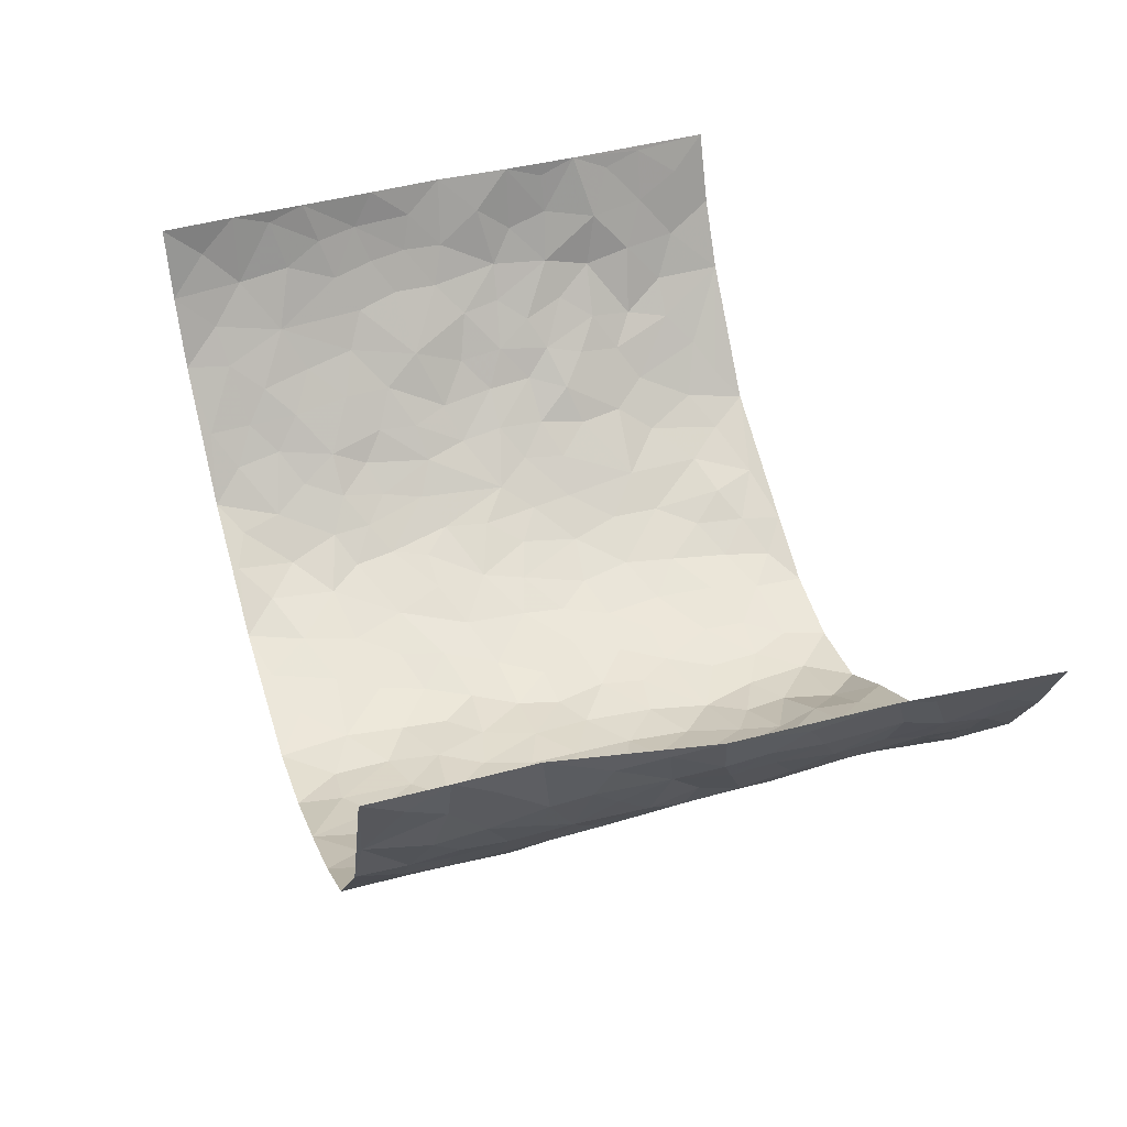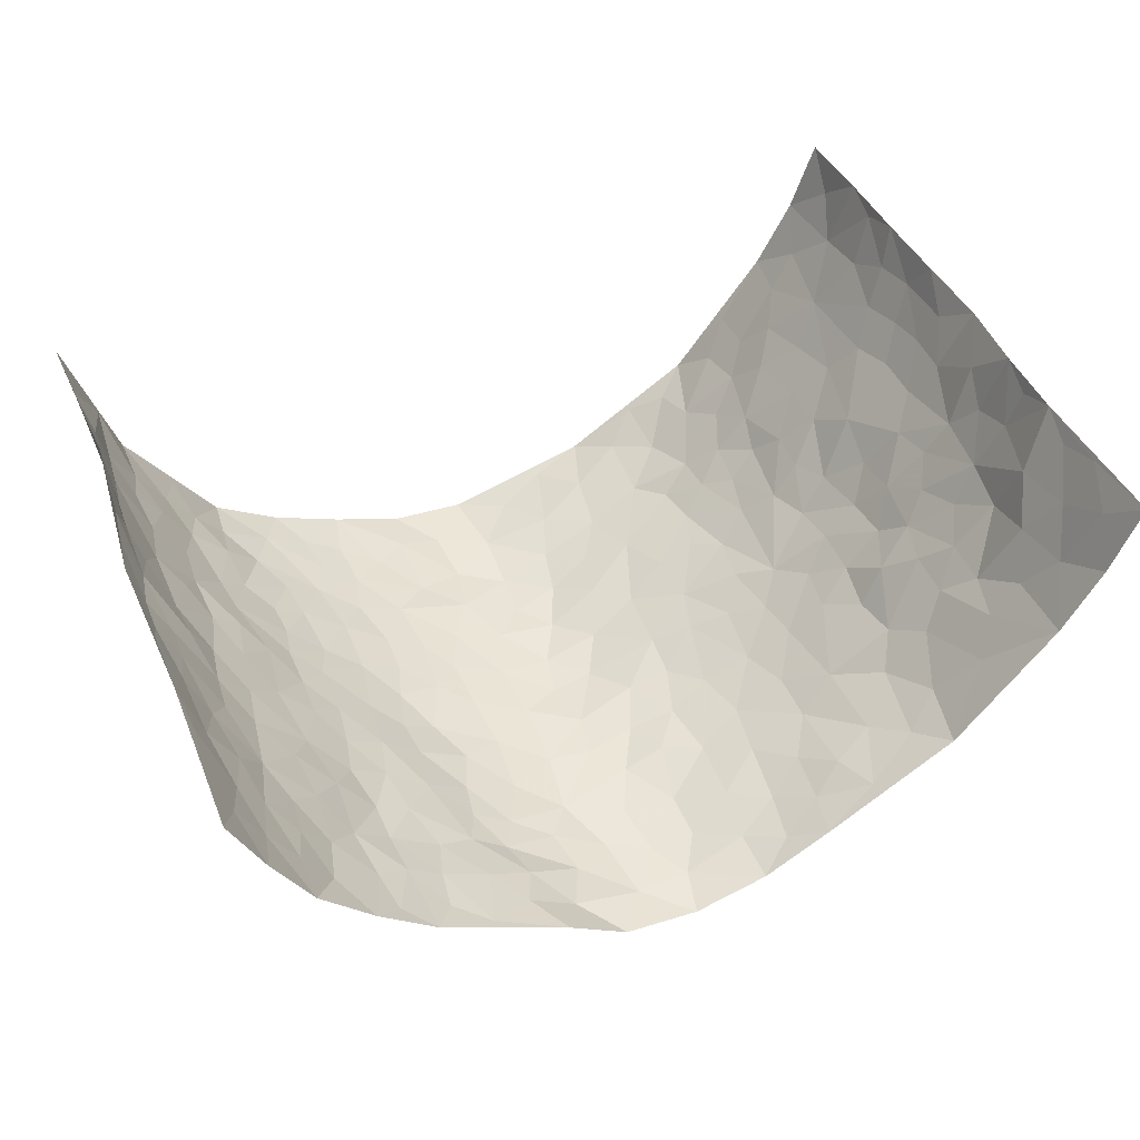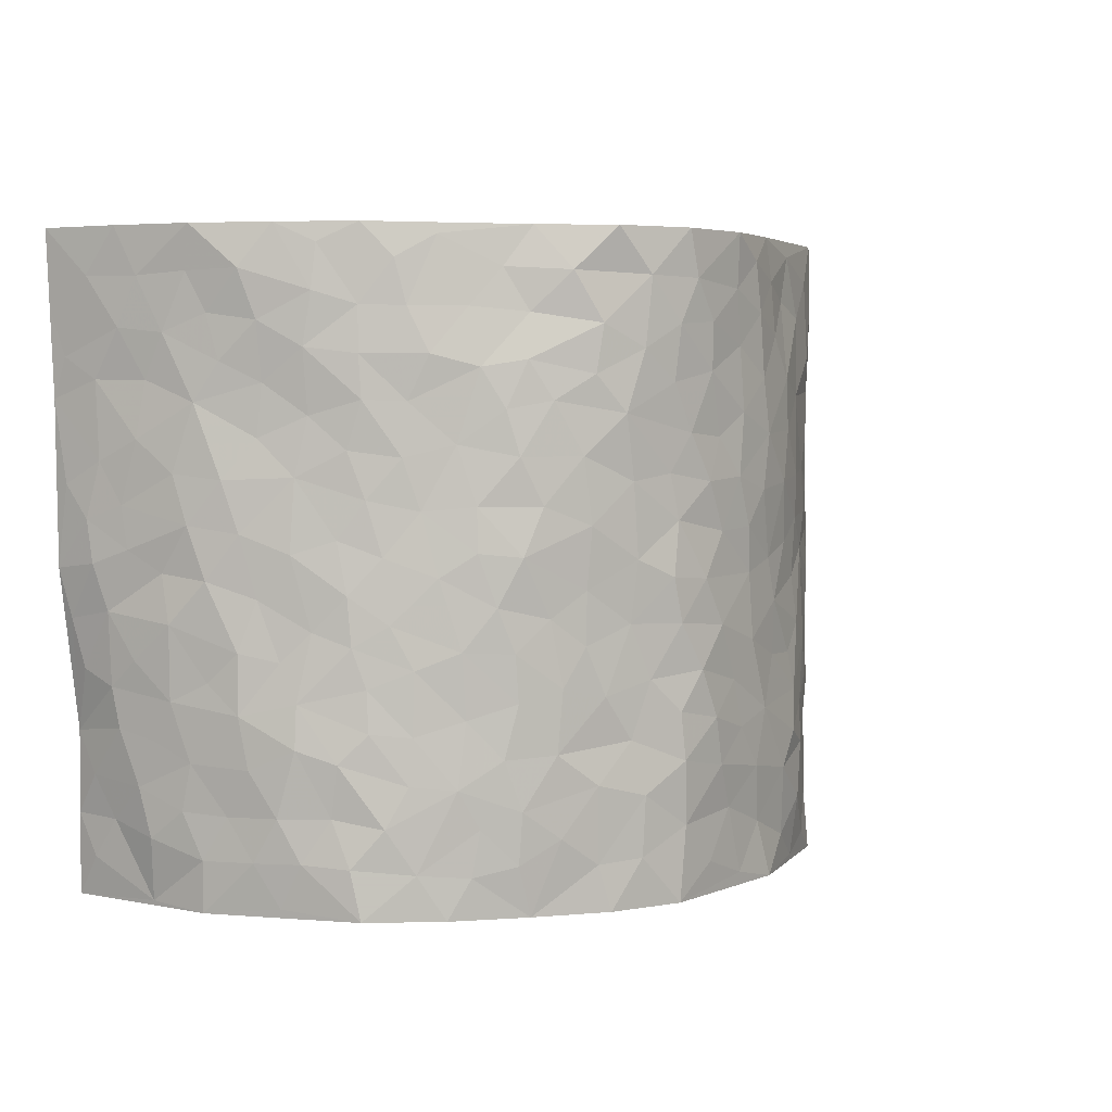
<metadata>
{"format":"obj","ext":"obj","renderer":"f3d","projection":"perspective","resolution":1024,"background":"white","views":[{"elev":43.4,"azim":71.6,"up":"+Z"},{"elev":46.0,"azim":155.4,"up":"+Z"},{"elev":3.6,"azim":141.1,"up":"+Y"}]}
</metadata>
<code>
v -0.7023 0.009034 0.3712
v -0.7129 1.006 0.3596
v 0.6668 0.00358 0.3824
v 0.7216 0.9985 0.3607
v -0.6404 0.3982 0.1953
v -0.7221 0.5074 0.3597
v -0.672 0.3636 0.2488
v 0.001067 0.001616 -0.2309
v -0.7107 0.2577 0.3662
v -0.6993 0.3445 0.3088
v -0.6035 0.005923 0.1471
v -0.7092 0.133 0.3677
v -0.5893 0.2978 0.1254
v -0.6622 0.007332 0.2556
v -0.6613 0.2943 0.2355
v -0.4506 0.005197 -0.04686
v -0.7059 0.1952 0.3464
v -0.2841 0.1682 -0.157
v -0.6281 0.3275 0.1796
v -0.6734 0.1259 0.2559
v -0.6941 0.07001 0.3148
v -0.6374 0.06914 0.1983
v -0.5629 0.1311 0.09855
v -0.5951 0.07898 0.1395
v -0.6757 0.2134 0.2665
v -0.6902 0.2767 0.2996
v -0.6221 0.1819 0.176
v -0.5769 0.2142 0.1124
v -0.6743 0.4944 0.2537
v -0.7154 0.3825 0.3634
v -0.6023 1.003 0.1399
v -0.4732 0.2254 -0.006144
v 0.2555 0.1573 -0.1758
v -0.703 0.7559 0.3666
v -0.3467 0.3947 -0.121
v -0.6309 0.7587 0.1824
v -0.63 0.8371 0.2007
v -0.5089 0.4457 0.02163
v -0.5203 0.6102 0.03586
v -0.4421 1 -0.0477
v -0.7 0.6935 0.3435
v -0.557 0.567 0.08587
v -0.3599 0.7556 -0.1028
v -0.4592 0.2825 -0.03079
v -0.4202 0.2276 -0.06233
v -0.448 0.165 -0.03892
v -0.408 0.639 -0.06822
v -0.3437 0.5613 -0.119
v 0.167 0.4738 -0.2132
v -0.3214 0.2224 -0.1416
v -0.204 0.611 -0.1924
v -0.3508 0.6309 -0.1148
v -0.2898 0.05932 -0.1464
v -0.5313 0.7148 0.06188
v -0.3724 0.1963 -0.1062
v -0.6739 0.6241 0.262
v -0.03686 0.3481 -0.2373
v 0.05881 0.3391 -0.2287
v 0.2894 0.4515 -0.1614
v -0.09113 0.5518 -0.2205
v -0.1601 0.5562 -0.2051
v 0.0955 0.6299 -0.2331
v -0.5382 0.3503 0.06516
v -0.6114 0.5793 0.1552
v -0.6952 0.8164 0.3387
v -0.4935 0.1327 0.00804
v -0.3452 0.01448 -0.1108
v -0.6398 0.4717 0.1935
v -0.527 0.1761 0.05525
v -0.5282 0.02205 0.05117
v -0.2391 0.003073 -0.1731
v -0.5295 0.09217 0.05151
v -0.4854 0.0568 -0.001947
v -0.4013 0.04002 -0.08041
v -0.4165 0.1066 -0.06954
v -0.6777 0.6924 0.2816
v -0.7049 0.8808 0.3557
v -0.6026 0.5143 0.1472
v 0.003072 0.9974 -0.2518
v -0.6387 0.6812 0.2018
v -0.4913 0.3181 0.01127
v -0.4609 0.4638 -0.02883
v 0.009674 0.5712 -0.235
v -0.04677 0.4832 -0.2333
v 0.005487 0.4195 -0.2382
v -0.1204 0.1288 -0.2052
v -0.4914 0.6736 0.01963
v -0.6878 0.5686 0.3035
v -0.601 0.6964 0.1416
v -0.4134 0.2991 -0.07165
v -0.5362 0.2714 0.06511
v -0.4497 0.6913 -0.03521
v -0.1665 0.4853 -0.1999
v -0.2511 0.4366 -0.1677
v -0.5466 0.6537 0.07564
v -0.009514 0.1172 -0.2314
v -0.3837 0.5123 -0.08978
v -0.3279 0.2896 -0.1354
v -0.2299 0.5043 -0.1754
v -0.175 0.3822 -0.199
v -0.7088 0.6311 0.3646
v -0.5828 0.6277 0.1214
v -0.6485 0.5856 0.2088
v -0.347 0.1117 -0.1258
v -0.4648 0.5362 -0.0203
v -0.5668 0.4111 0.1065
v -0.1258 0.3243 -0.2105
v -0.1457 0.2497 -0.2065
v -0.4617 0.6148 -0.02304
v 0.1129 0.7282 -0.2379
v -0.002468 0.2147 -0.2379
v -0.07192 0.2731 -0.2302
v 0.006148 0.2882 -0.2373
v -0.3979 0.3657 -0.08452
v -0.1917 0.1843 -0.1915
v -0.5554 0.4922 0.0782
v -0.4876 0.3843 0.007018
v -0.4443 0.394 -0.04133
v -0.2914 0.5252 -0.1473
v -0.248 0.3508 -0.1671
v -0.3329 0.4684 -0.1223
v -0.2193 0.2714 -0.1816
v -0.08803 0.4117 -0.225
v -0.5184 0.5353 0.0305
v -0.09052 0.1984 -0.2216
v -0.2064 0.09437 -0.1788
v -0.3734 0.26 -0.1022
v -0.7008 0.4444 0.3123
v -0.6765 0.4267 0.2564
v 0.09392 0.4226 -0.2245
v 0.2067 0.2374 -0.195
v 0.08581 0.5166 -0.2316
v 0.02254 0.4879 -0.2401
v 0.1669 0.3928 -0.2111
v 0.6277 0.4965 0.1958
v 0.2179 0.4339 -0.1926
v 0.2606 0.3136 -0.1735
v 0.1632 0.5672 -0.2204
v 0.126 0.9964 -0.2361
v -0.2803 0.6207 -0.1591
v 0.3857 0.8806 -0.07725
v 0.4364 0.9991 -0.03442
v -0.2058 0.7815 -0.1898
v -0.05557 0.8634 -0.2377
v -0.3064 0.3497 -0.1419
v -0.4184 0.5684 -0.06306
v -0.07193 0.05304 -0.2171
v -0.154 0.0229 -0.1948
v 0.1236 0.002239 -0.2173
v 0.01634 0.8587 -0.2466
v -0.0135 0.6994 -0.2363
v 0.3953 0.1974 -0.09202
v 0.3254 0.2903 -0.1342
v 0.5133 0.5267 0.03181
v 0.4643 0.5473 -0.01428
v 0.4246 0.1362 -0.07378
v 0.474 0.2283 -0.02692
v 0.3863 0.3622 -0.09351
v 0.02588 0.6405 -0.234
v -0.0564 0.6274 -0.2309
v -0.142 0.7298 -0.2124
v -0.0825 0.693 -0.2223
v -0.0572 0.7906 -0.2334
v -0.1324 0.6331 -0.2143
v 0.02421 0.7736 -0.2415
v 0.2252 0.9968 -0.164
v -0.01614 0.9255 -0.2476
v -0.254 0.8472 -0.1635
v -0.1916 0.8805 -0.1964
v -0.2978 0.7822 -0.1457
v -0.2282 0.999 -0.169
v -0.2204 0.6967 -0.1869
v -0.301 0.7014 -0.1458
v -0.134 0.8298 -0.2118
v -0.1188 0.9979 -0.2262
v 0.2159 0.7462 -0.199
v 0.1761 0.6671 -0.218
v 0.3104 0.5955 -0.1416
v 0.2585 0.5231 -0.1829
v 0.2603 0.6664 -0.1776
v 0.3852 0.745 -0.07765
v 0.3296 0.6837 -0.1197
v 0.2755 0.7339 -0.1648
v 0.07179 0.9274 -0.2459
v 0.08238 0.8219 -0.2434
v 0.1476 0.857 -0.2279
v 0.236 0.8723 -0.1697
v 0.3027 0.7941 -0.1407
v 0.2301 0.5957 -0.1932
v -0.6686 0.8736 0.2734
v -0.5742 0.8208 0.09701
v -0.6573 0.7806 0.2656
v -0.6654 1.004 0.2456
v -0.6861 0.9465 0.3088
v -0.6417 0.9267 0.2059
v -0.6029 0.8901 0.139
v -0.5214 0.9323 0.03932
v -0.5577 0.8897 0.08392
v -0.5718 0.7507 0.1069
v -0.4938 0.8175 0.004201
v -0.5329 0.785 0.05295
v -0.4598 0.9031 -0.03314
v -0.3606 0.8796 -0.1023
v -0.4803 0.9625 -0.005841
v -0.4243 0.8179 -0.06326
v -0.4044 0.9378 -0.07515
v -0.3183 0.974 -0.1223
v -0.4576 0.7635 -0.02816
v -0.2957 0.9022 -0.1327
v -0.2428 0.9313 -0.1657
v 0.1581 0.7843 -0.2231
v 0.2472 0.8049 -0.1796
v 0.186 0.9323 -0.207
v 0.3625 0.8128 -0.1
v 0.3099 0.8805 -0.1224
v 0.3443 0.9823 -0.09361
v 0.2659 0.9367 -0.1451
v 0.3989 0.9487 -0.06586
v 0.3565 0.4939 -0.1118
v 0.3123 0.5293 -0.1456
v 0.4337 0.6047 -0.0424
v 0.3927 0.6652 -0.07484
v 0.372 0.5886 -0.09094
v 0.3382 0.1909 -0.1318
v 0.4392 0.3353 -0.05087
v 0.4168 0.523 -0.06003
v 0.3312 0.3885 -0.1335
v -0.1195 0.9143 -0.2206
v -0.1763 0.9581 -0.2022
v 0.3086 0.1335 -0.1455
v 0.523 0.01559 0.0475
v 0.2002 0.3332 -0.1998
v 0.2657 0.385 -0.1728
v 0.5165 0.2481 0.01777
v 0.6117 0.9981 0.1396
v 0.6675 0.2531 0.3791
v 0.4419 0.8127 -0.03843
v 0.5952 0.4871 0.1292
v 0.4392 0.7474 -0.04149
v 0.7037 0.4995 0.3678
v 0.5674 0.2943 0.08796
v 0.4576 0.4686 -0.02961
v 0.6241 0.3109 0.1818
v 0.4917 0.4159 0.01022
v 0.4521 0.003398 -0.05293
v 0.09021 0.2517 -0.222
v 0.4628 0.07836 -0.04099
v 0.1354 0.3185 -0.2178
v 0.3894 0.2674 -0.09332
v 0.6573 0.2656 0.2731
v 0.5446 0.4618 0.07102
v 0.508 0.08304 0.01667
v 0.4123 0.4266 -0.07013
v 0.5236 0.3718 0.04393
v 0.2793 0.2327 -0.164
v 0.4394 0.2724 -0.05581
v 0.2582 0.07848 -0.1705
v 0.3494 0.002605 -0.1205
v 0.2377 0.002191 -0.1718
v 0.1992 0.1145 -0.1949
v 0.06943 0.1696 -0.2308
v 0.1453 0.1894 -0.2139
v 0.5312 0.148 0.04319
v 0.6271 0.4229 0.179
v 0.6056 0.2215 0.1578
v 0.5508 0.08135 0.07638
v 0.5668 0.3849 0.0886
v 0.5918 0.3394 0.1309
v 0.6636 0.3265 0.2832
v 0.6113 0.567 0.152
v 0.572 0.1461 0.1122
v 0.6109 0.1503 0.1727
v 0.6504 0.3676 0.2387
v 0.6779 0.3502 0.3383
v 0.6699 0.4382 0.2809
v 0.5118 0.3134 0.02034
v 0.6332 0.1062 0.2258
v 0.3184 0.06378 -0.1377
v 0.3868 0.06974 -0.0976
v 0.07238 0.07756 -0.2273
v 0.1422 0.07242 -0.2094
v 0.7077 0.7492 0.3665
v 0.5933 0.07982 0.1459
v 0.5574 0.216 0.0775
v 0.6907 0.4248 0.3533
v 0.685 0.5081 0.2977
v 0.6334 0.2507 0.2119
v 0.4764 0.1494 -0.01536
v 0.5919 0.002201 0.1492
v 0.4541 0.3947 -0.03532
v 0.6615 0.06545 0.3427
v 0.6677 0.128 0.3809
v 0.6431 0.1808 0.2427
v 0.6499 0.126 0.3022
v 0.6217 0.01031 0.2397
v 0.664 0.1899 0.3387
v 0.563 0.5556 0.08844
v 0.5799 0.6328 0.1088
v 0.5056 0.6367 0.03108
v 0.6517 0.6908 0.224
v 0.5359 0.7718 0.0673
v 0.7007 0.6242 0.346
v 0.622 0.6411 0.1726
v 0.6621 0.5943 0.2512
v 0.6025 0.7437 0.1455
v 0.6573 0.5298 0.2431
v 0.689 0.5732 0.3065
v 0.6789 0.6586 0.2846
v 0.5402 0.6927 0.07471
v 0.49 0.7246 0.01852
v 0.4528 0.6753 -0.024
v 0.6668 0.8519 0.248
v 0.5908 0.8713 0.1277
v 0.6411 0.7765 0.2144
v 0.6808 0.7772 0.2901
v 0.63 0.8441 0.1844
v 0.7136 0.8738 0.3609
v 0.5791 0.8025 0.1137
v 0.7019 0.8109 0.3426
v 0.6106 0.9315 0.1502
v 0.6714 0.9985 0.2481
v 0.5287 0.9984 0.04811
v 0.6525 0.9258 0.2184
v 0.6912 0.9279 0.2961
v 0.5674 0.9343 0.08114
v 0.4919 0.902 0.005979
v 0.44 0.882 -0.0349
v 0.4845 0.9702 0.00456
v 0.4998 0.8222 0.01633
v 0.5458 0.8607 0.06572
f 29 6 128
f 12 21 20
f 26 10 9
f 55 45 46
f 27 19 15
f 26 9 17
f 101 6 88
f 12 1 21
f 7 15 19
f 125 86 96
f 84 123 85
f 129 29 128
f 25 27 15
f 12 20 17
f 73 75 66
f 22 14 11
f 26 17 25
f 9 12 17
f 25 15 26
f 5 129 7
f 52 146 48
f 55 18 50
f 7 19 5
f 20 27 25
f 124 82 105
f 41 76 34
f 20 14 22
f 14 20 21
f 14 21 1
f 24 22 11
f 24 27 22
f 72 66 69
f 69 32 91
f 70 24 11
f 24 23 27
f 17 20 25
f 27 20 22
f 10 15 7
f 10 26 15
f 23 28 27
f 27 13 19
f 28 23 69
f 13 27 28
f 119 121 94
f 10 7 129
f 6 30 128
f 9 10 30
f 36 192 80
f 80 102 89
f 118 81 44
f 64 103 78
f 115 126 86
f 45 32 46
f 91 63 13
f 129 68 29
f 95 87 54
f 95 54 199
f 202 40 204
f 82 97 105
f 29 88 6
f 18 55 104
f 148 126 71
f 38 82 124
f 50 18 122
f 117 82 38
f 5 19 106
f 82 117 118
f 80 64 102
f 127 45 55
f 194 77 190
f 98 35 114
f 39 124 105
f 127 50 98
f 106 19 13
f 66 75 46
f 39 95 42
f 63 117 38
f 95 89 102
f 101 56 76
f 51 140 99
f 18 53 126
f 62 83 132
f 45 127 90
f 112 113 57
f 103 29 68
f 130 85 58
f 109 39 105
f 35 94 121
f 113 246 58
f 151 165 163
f 120 100 94
f 114 127 98
f 192 190 65
f 95 39 87
f 36 191 37
f 67 104 74
f 56 101 88
f 13 63 106
f 192 34 76
f 268 241 243
f 108 115 125
f 93 84 60
f 133 84 85
f 156 288 157
f 101 76 41
f 80 103 64
f 105 97 146
f 99 61 51
f 92 109 47
f 125 96 111
f 158 227 153
f 75 104 55
f 69 66 32
f 81 91 32
f 106 78 68
f 42 64 78
f 77 34 65
f 24 70 72
f 75 73 16
f 16 71 67
f 2 34 77
f 13 28 91
f 103 56 88
f 56 80 76
f 72 69 23
f 11 16 70
f 16 73 70
f 16 67 74
f 115 18 126
f 24 72 23
f 73 72 70
f 16 74 75
f 72 73 66
f 32 45 44
f 84 83 60
f 66 46 32
f 78 106 116
f 117 63 81
f 67 53 104
f 103 68 78
f 69 91 28
f 36 80 89
f 106 38 116
f 106 68 5
f 81 118 117
f 62 132 138
f 32 44 81
f 53 67 71
f 57 58 85
f 123 100 107
f 93 60 61
f 33 230 224
f 8 96 147
f 132 133 130
f 140 48 119
f 93 100 123
f 122 98 50
f 164 60 160
f 53 71 126
f 125 112 108
f 193 194 195
f 75 55 46
f 63 91 81
f 56 103 80
f 196 198 31
f 18 104 53
f 121 48 97
f 38 106 63
f 118 97 82
f 97 35 121
f 51 172 140
f 130 134 49
f 87 39 109
f 288 252 263
f 97 114 35
f 47 43 92
f 57 113 58
f 248 130 58
f 34 101 41
f 114 90 127
f 116 124 42
f 145 94 35
f 118 114 97
f 167 79 175
f 98 145 35
f 85 123 57
f 43 47 52
f 199 36 89
f 42 78 116
f 159 83 62
f 88 29 103
f 74 104 75
f 118 44 90
f 173 140 172
f 42 95 102
f 190 192 37
f 65 190 77
f 89 95 199
f 125 111 112
f 92 87 109
f 18 115 122
f 177 180 176
f 112 57 107
f 109 105 146
f 93 94 100
f 285 286 275
f 96 86 147
f 137 232 131
f 57 123 107
f 87 92 208
f 49 134 136
f 132 130 49
f 161 164 162
f 50 127 55
f 122 108 107
f 122 107 100
f 48 140 52
f 118 90 114
f 99 119 94
f 123 84 93
f 36 37 192
f 48 121 119
f 120 122 100
f 39 42 124
f 38 124 116
f 248 58 246
f 44 45 90
f 98 122 120
f 146 52 47
f 94 93 99
f 168 209 170
f 212 183 188
f 202 197 200
f 42 102 64
f 107 108 112
f 99 93 61
f 8 280 96
f 112 111 113
f 125 115 86
f 115 108 122
f 128 30 10
f 5 68 129
f 10 129 128
f 132 49 138
f 83 84 133
f 130 133 85
f 83 133 132
f 248 134 130
f 156 152 224
f 151 110 165
f 212 186 211
f 153 224 249
f 254 251 244
f 246 261 262
f 225 158 249
f 49 136 179
f 185 184 150
f 214 188 181
f 181 188 182
f 161 163 174
f 143 170 172
f 110 211 185
f 184 79 167
f 174 228 169
f 62 110 159
f 163 150 144
f 210 169 229
f 170 143 168
f 176 211 110
f 98 120 145
f 94 145 120
f 48 146 97
f 109 146 47
f 148 86 126
f 147 86 148
f 71 8 148
f 8 147 148
f 244 276 254
f 232 136 134
f 174 143 161
f 60 83 160
f 163 162 151
f 159 160 83
f 261 281 262
f 259 281 149
f 219 220 59
f 246 113 111
f 33 255 131
f 157 256 152
f 137 255 153
f 230 278 279
f 262 260 33
f 154 155 242
f 131 255 137
f 248 131 232
f 281 280 149
f 259 258 278
f 220 179 59
f 159 151 160
f 162 160 151
f 164 61 60
f 228 174 144
f 144 174 163
f 159 110 151
f 161 172 164
f 186 184 185
f 161 162 163
f 61 164 51
f 160 162 164
f 187 217 213
f 150 163 165
f 205 202 200
f 79 184 139
f 170 43 173
f 174 169 143
f 161 143 172
f 167 144 150
f 176 180 183
f 172 170 173
f 223 226 221
f 185 150 165
f 99 140 119
f 207 206 203
f 172 51 164
f 43 52 173
f 173 52 140
f 167 175 228
f 228 229 169
f 210 168 169
f 177 110 62
f 189 138 179
f 62 138 177
f 136 232 233
f 181 182 222
f 150 184 167
f 178 180 189
f 49 179 138
f 177 138 189
f 180 178 182
f 178 179 220
f 307 308 304
f 222 223 221
f 215 187 188
f 176 183 212
f 187 213 186
f 214 215 188
f 185 211 186
f 237 181 239
f 182 188 183
f 110 185 165
f 216 215 141
f 211 176 212
f 182 183 180
f 176 110 177
f 213 184 186
f 178 189 179
f 177 189 180
f 195 190 37
f 197 198 200
f 195 194 190
f 34 192 65
f 80 192 76
f 37 196 195
f 194 2 77
f 193 2 194
f 196 37 191
f 31 193 195
f 198 196 191
f 31 195 196
f 199 201 191
f 197 204 31
f 198 191 201
f 31 198 197
f 201 199 54
f 36 199 191
f 54 208 201
f 208 43 205
f 208 54 87
f 198 201 200
f 206 205 203
f 43 170 203
f 210 207 209
f 40 202 206
f 31 204 40
f 197 202 204
f 208 205 200
f 43 203 205
f 205 206 202
f 203 209 207
f 171 40 207
f 40 206 207
f 208 200 201
f 43 208 92
f 170 209 203
f 168 143 169
f 207 210 171
f 168 210 209
f 188 187 212
f 212 187 186
f 166 139 213
f 184 213 139
f 237 214 181
f 215 214 141
f 216 141 218
f 213 217 166
f 142 166 216
f 217 216 166
f 187 215 217
f 216 217 215
f 237 141 214
f 142 216 218
f 223 222 182
f 179 136 59
f 223 220 219
f 267 238 251
f 237 327 141
f 223 182 178
f 158 290 253
f 220 223 178
f 59 233 227
f 233 59 136
f 248 246 131
f 153 249 158
f 251 254 267
f 223 219 226
f 111 261 246
f 297 251 238
f 276 256 157
f 167 228 144
f 229 228 175
f 175 171 229
f 229 171 210
f 260 257 33
f 265 271 272
f 266 289 283
f 269 243 250
f 249 224 152
f 266 283 271
f 227 233 137
f 253 227 158
f 325 313 320
f 135 264 275
f 310 329 239
f 270 298 297
f 249 256 225
f 275 273 269
f 311 222 221
f 155 154 299
f 234 276 157
f 310 311 299
f 222 239 181
f 221 226 155
f 266 263 252
f 242 290 244
f 264 273 275
f 273 264 243
f 242 244 154
f 276 290 225
f 288 234 157
f 240 282 302
f 275 286 306
f 225 290 158
f 234 263 284
f 241 254 276
f 233 232 137
f 137 153 227
f 264 135 238
f 244 251 154
f 260 259 257
f 227 253 219
f 33 224 255
f 154 297 299
f 240 302 307
f 297 154 251
f 264 268 243
f 253 226 219
f 271 284 263
f 277 294 293
f 290 242 253
f 241 234 284
f 59 227 219
f 242 155 226
f 252 245 231
f 157 152 156
f 257 230 33
f 152 256 249
f 278 230 257
f 262 33 131
f 224 153 255
f 259 278 257
f 134 248 232
f 230 279 224
f 96 261 111
f 261 96 280
f 280 281 261
f 246 262 131
f 252 247 245
f 268 267 241
f 283 277 272
f 288 247 252
f 275 274 285
f 295 291 294
f 267 268 264
f 263 234 288
f 309 310 299
f 290 276 244
f 283 272 271
f 267 254 241
f 265 243 241
f 236 240 285
f 297 238 270
f 303 305 298
f 241 276 234
f 221 155 299
f 272 277 293
f 250 243 287
f 286 285 240
f 284 271 265
f 271 263 266
f 295 3 291
f 225 256 276
f 241 284 265
f 289 266 231
f 3 292 291
f 321 235 323
f 293 294 296
f 279 278 258
f 245 279 258
f 279 156 224
f 260 281 259
f 280 8 149
f 262 281 260
f 231 266 252
f 267 264 238
f 306 304 270
f 283 289 295
f 243 269 273
f 236 269 250
f 294 292 296
f 274 236 285
f 269 274 275
f 250 287 293
f 245 289 231
f 236 274 269
f 156 279 247
f 242 226 253
f 247 279 245
f 243 265 287
f 288 156 247
f 265 272 293
f 296 292 236
f 293 287 265
f 295 294 277
f 277 283 295
f 236 250 296
f 289 3 295
f 292 294 291
f 293 296 250
f 300 304 308
f 325 320 235
f 329 330 326
f 270 304 303
f 270 303 298
f 309 305 301
f 135 306 270
f 299 297 298
f 298 309 299
f 238 135 270
f 300 314 305
f 303 300 305
f 304 306 307
f 300 303 304
f 282 319 315
f 322 325 235
f 275 306 135
f 307 306 286
f 240 307 286
f 308 307 302
f 302 282 308
f 308 282 315
f 305 309 298
f 310 309 301
f 310 301 329
f 310 239 311
f 222 311 239
f 299 311 221
f 319 312 315
f 312 323 316
f 301 305 318
f 305 314 316
f 300 308 315
f 316 314 312
f 312 314 315
f 315 314 300
f 323 312 324
f 316 313 318
f 282 4 317
f 330 313 325
f 4 321 324
f 235 320 323
f 282 317 319
f 312 319 317
f 326 325 322
f 316 320 313
f 316 318 305
f 142 218 327
f 327 218 141
f 316 323 320
f 324 312 317
f 4 324 317
f 321 323 324
f 318 313 330
f 328 326 322
f 326 327 329
f 329 327 237
f 326 328 327
f 322 142 328
f 327 328 142
f 329 237 239
f 301 318 330
f 326 330 325
f 330 329 301

</code>
